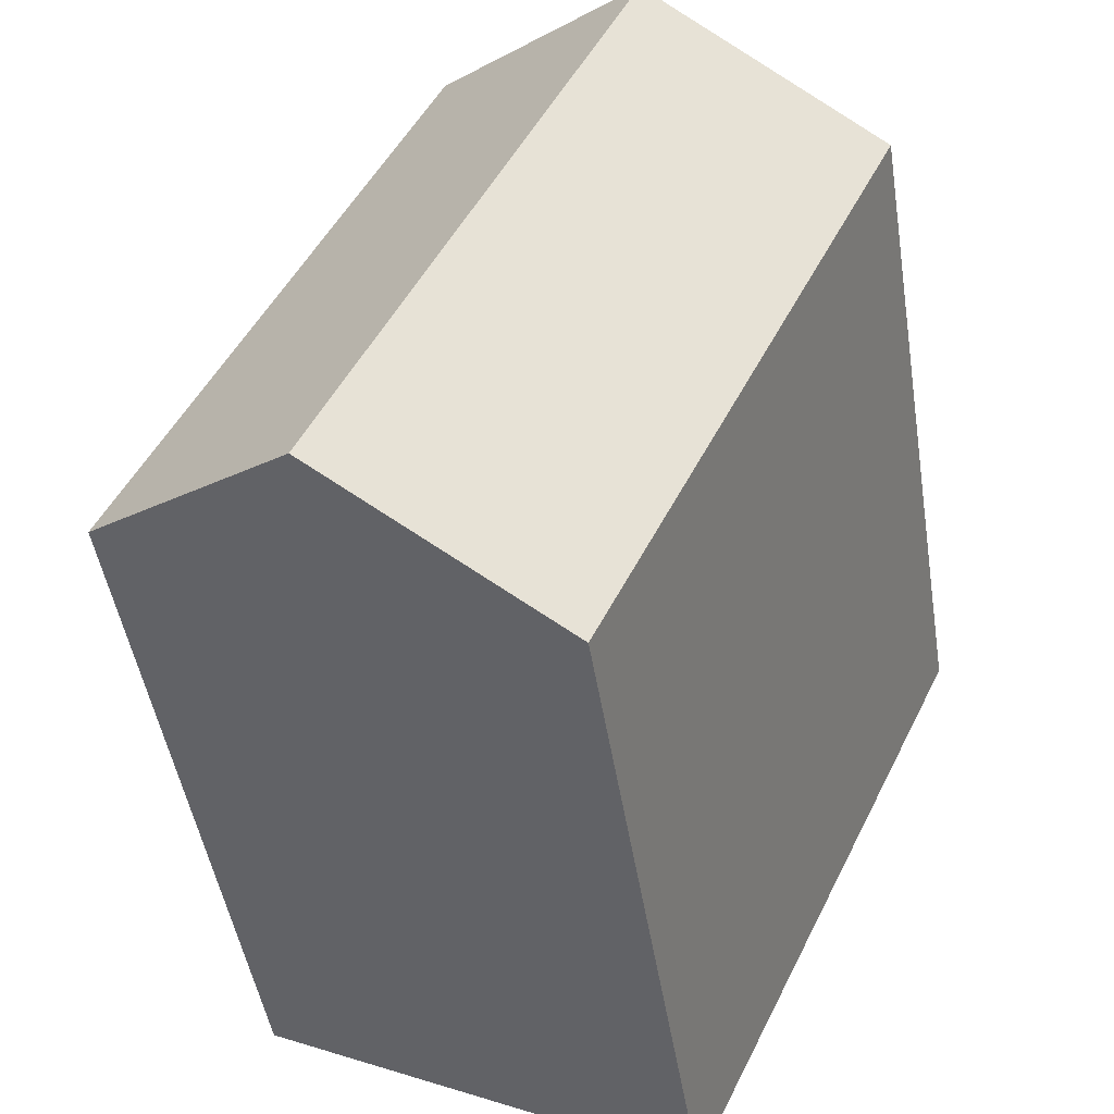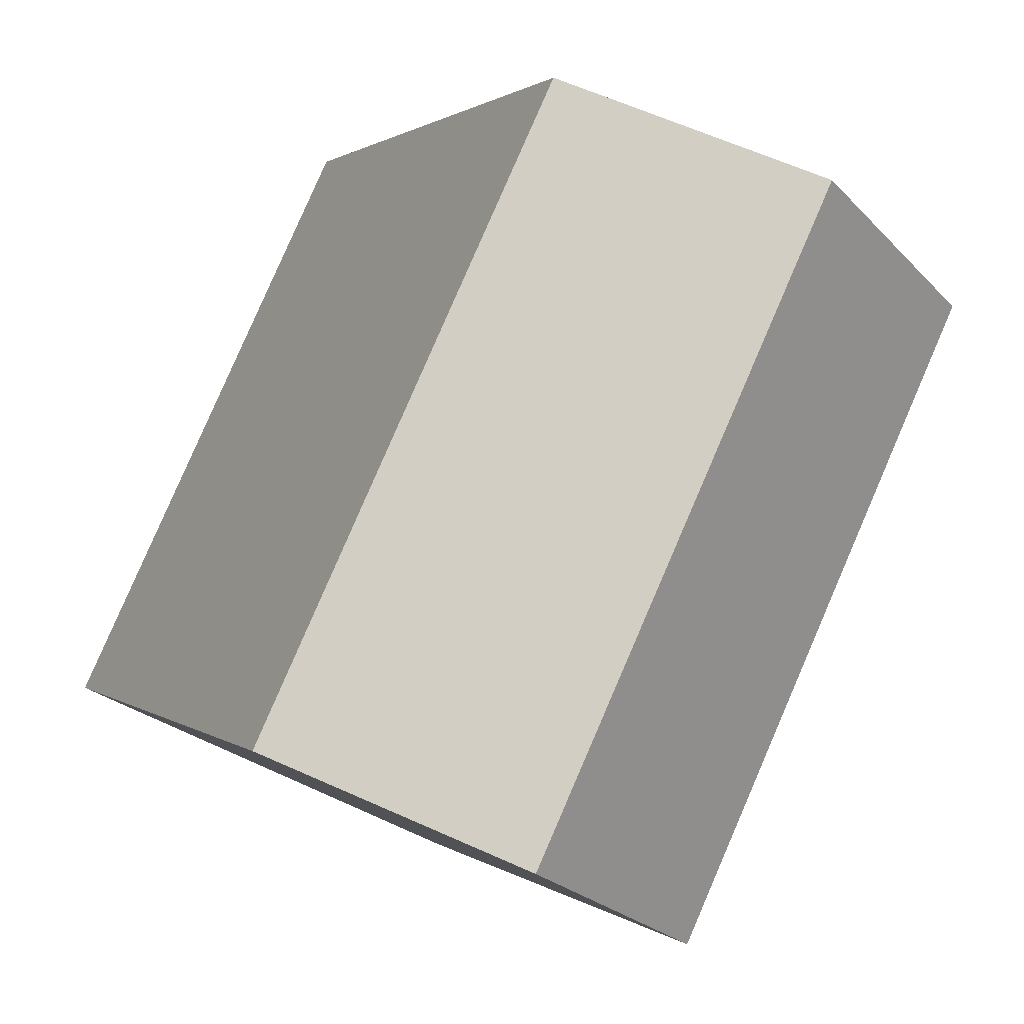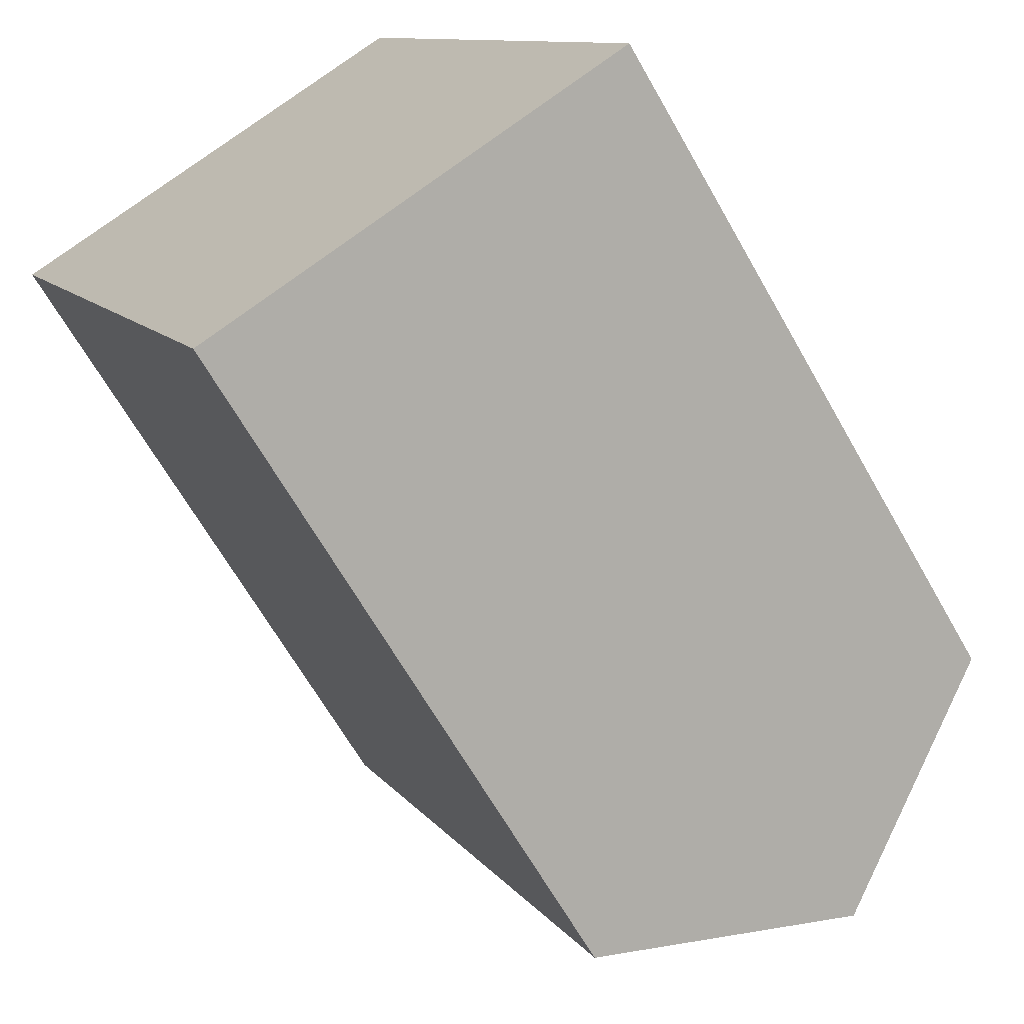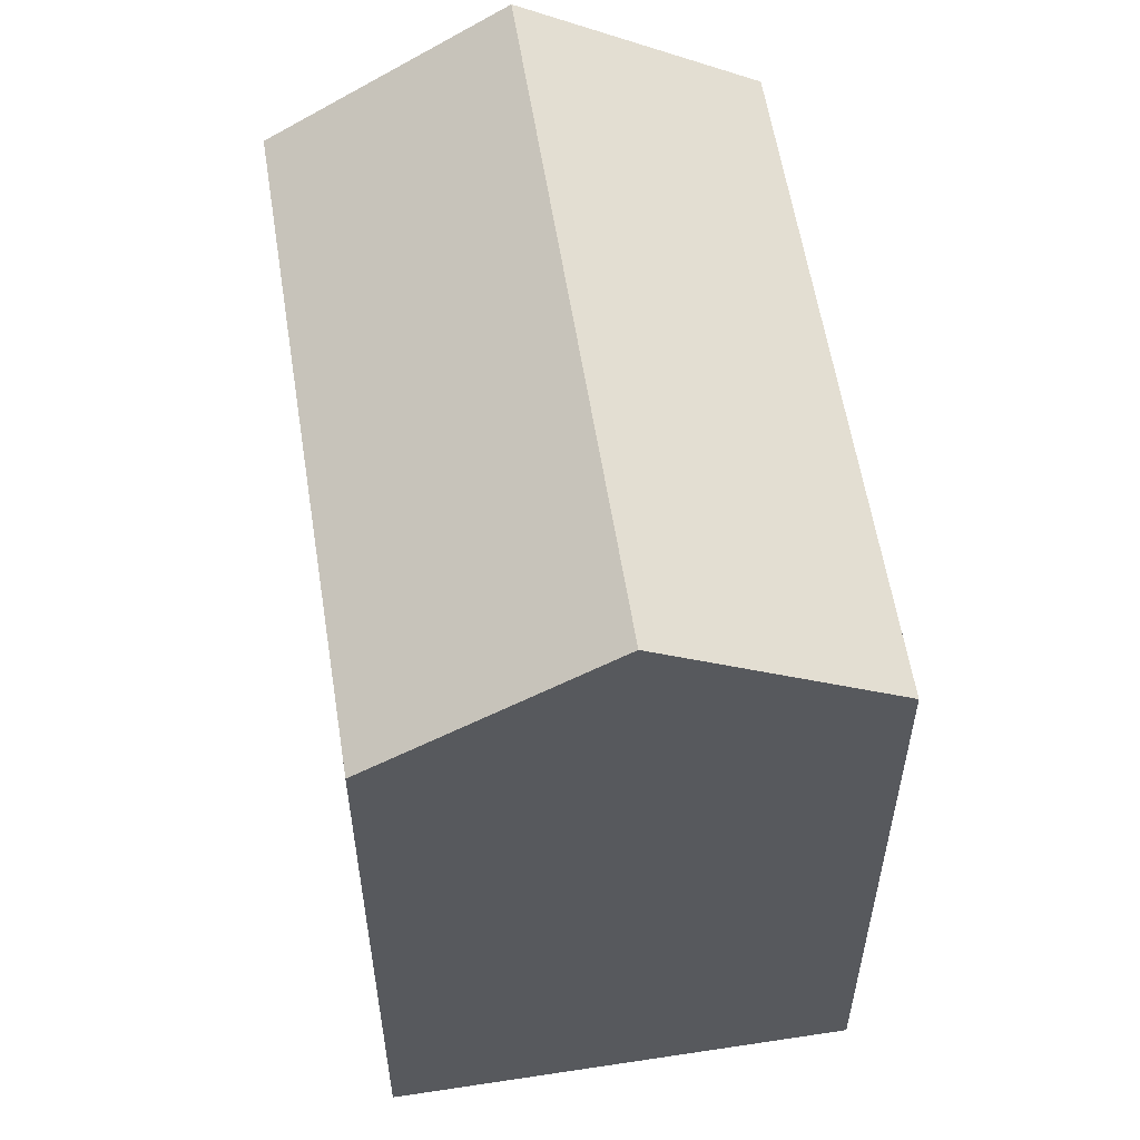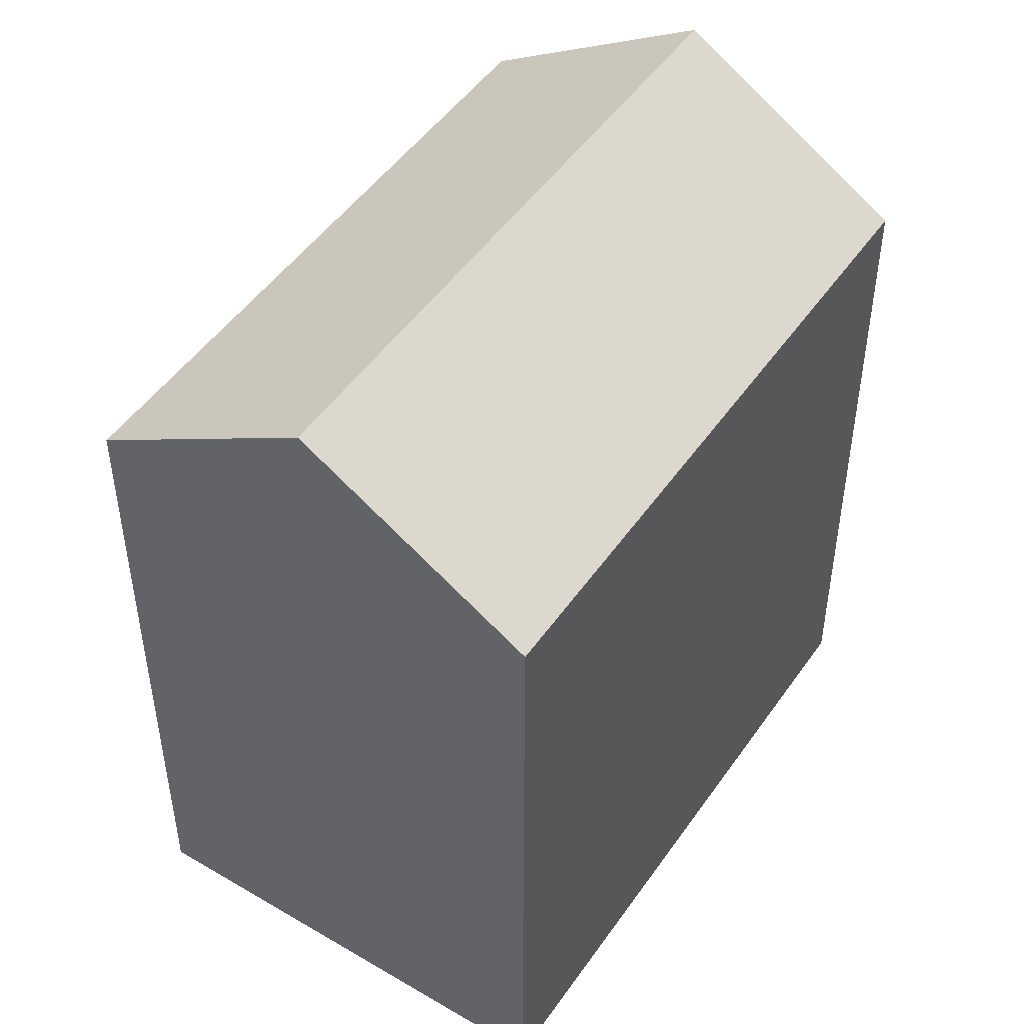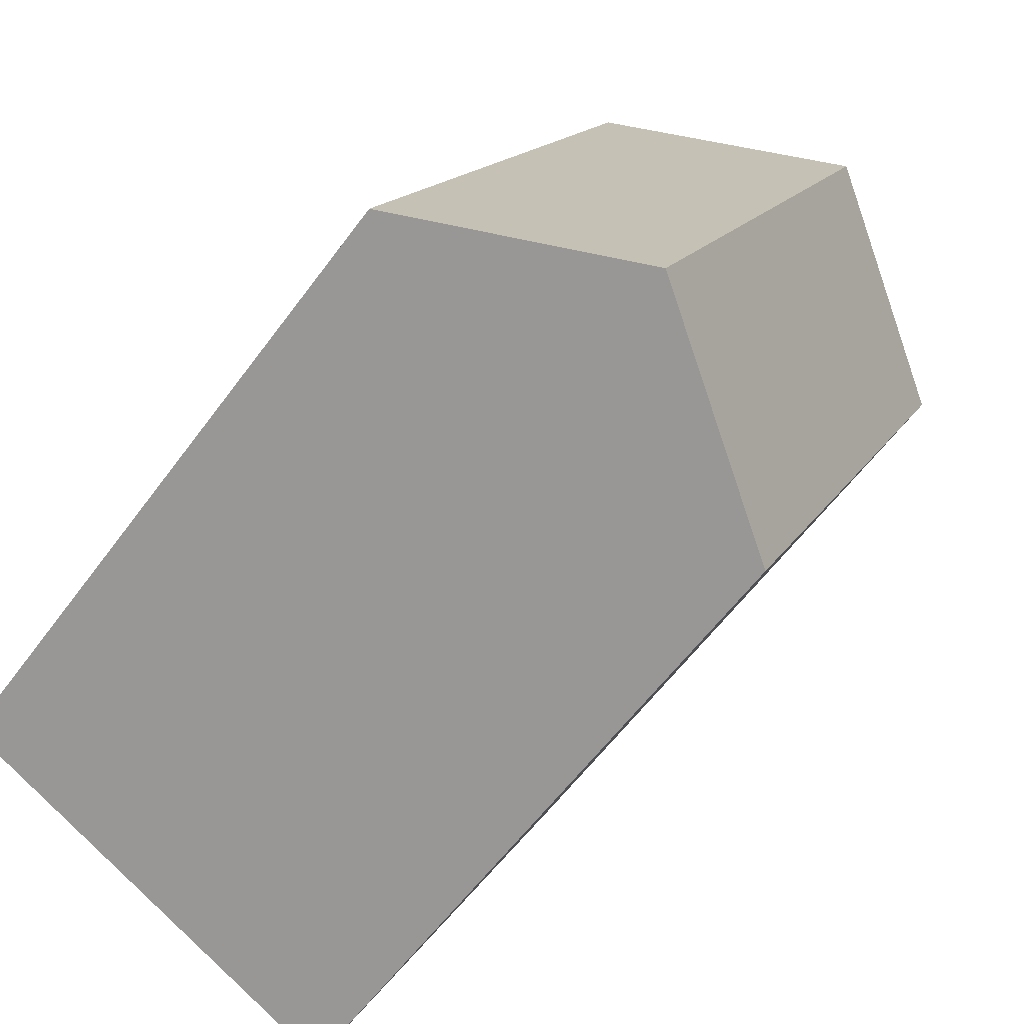
<metadata>
{"format":"obj","ext":"obj","renderer":"f3d","projection":"perspective","resolution":1024,"background":"white","views":[{"elev":-47.2,"azim":-171.0,"up":"+Z"},{"elev":1.0,"azim":158.4,"up":"+Z"},{"elev":-65.9,"azim":29.6,"up":"+Z"},{"elev":58.1,"azim":-34.2,"up":"+Y"},{"elev":48.8,"azim":-172.0,"up":"+Y"},{"elev":-59.0,"azim":144.0,"up":"+Z"}]}
</metadata>
<code>
v  10.01 16.41 4.724
v  0 0 0
v  10.01 -2.893e-16 4.725
v  0.0003503 16.41 -0.0005202
v  5.006 19.76 2.362
v  6.782 8.794e-16 -14.36
v  6.782 16.41 -14.36
v  16.79 5.901e-16 -9.637
v  16.79 16.41 -9.637
v  11.79 19.76 -12
g defaultobject
f 1 2 3
f 2 1 4
f 4 1 5
f 4 6 2
f 6 4 7
f 7 8 6
f 8 7 9
f 9 7 10
f 8 1 3
f 1 8 9
f 6 3 2
f 3 6 8
f 7 5 10
f 5 7 4
f 10 1 9
f 1 10 5

</code>
